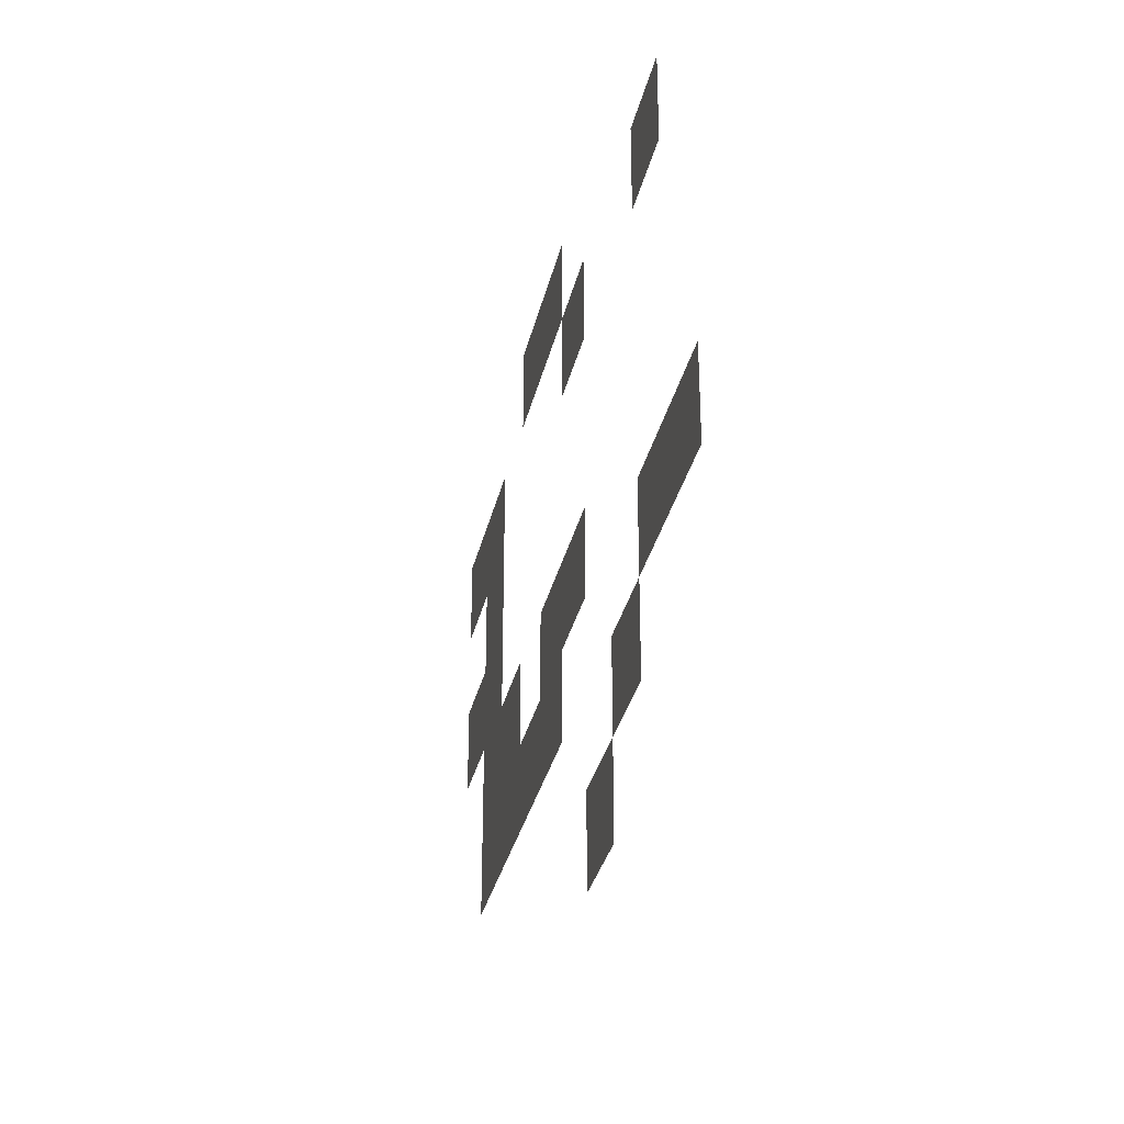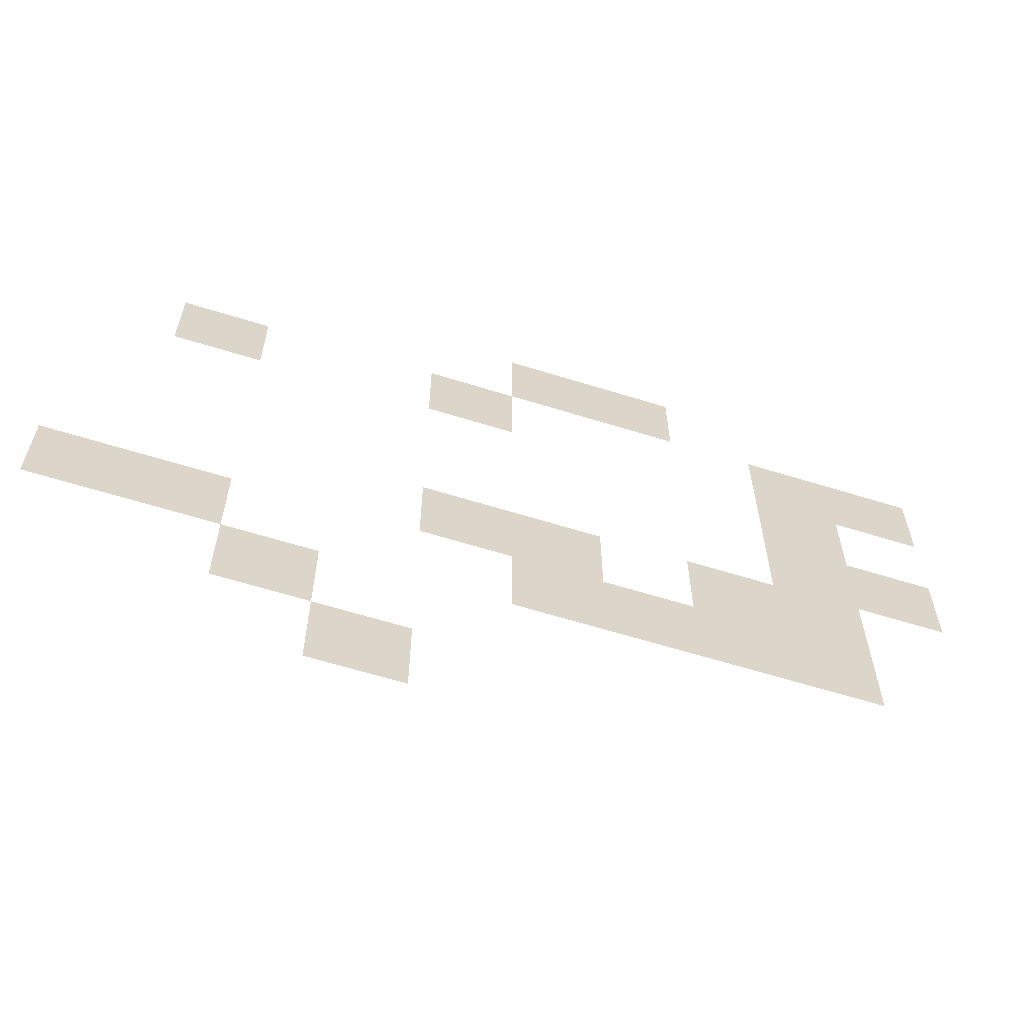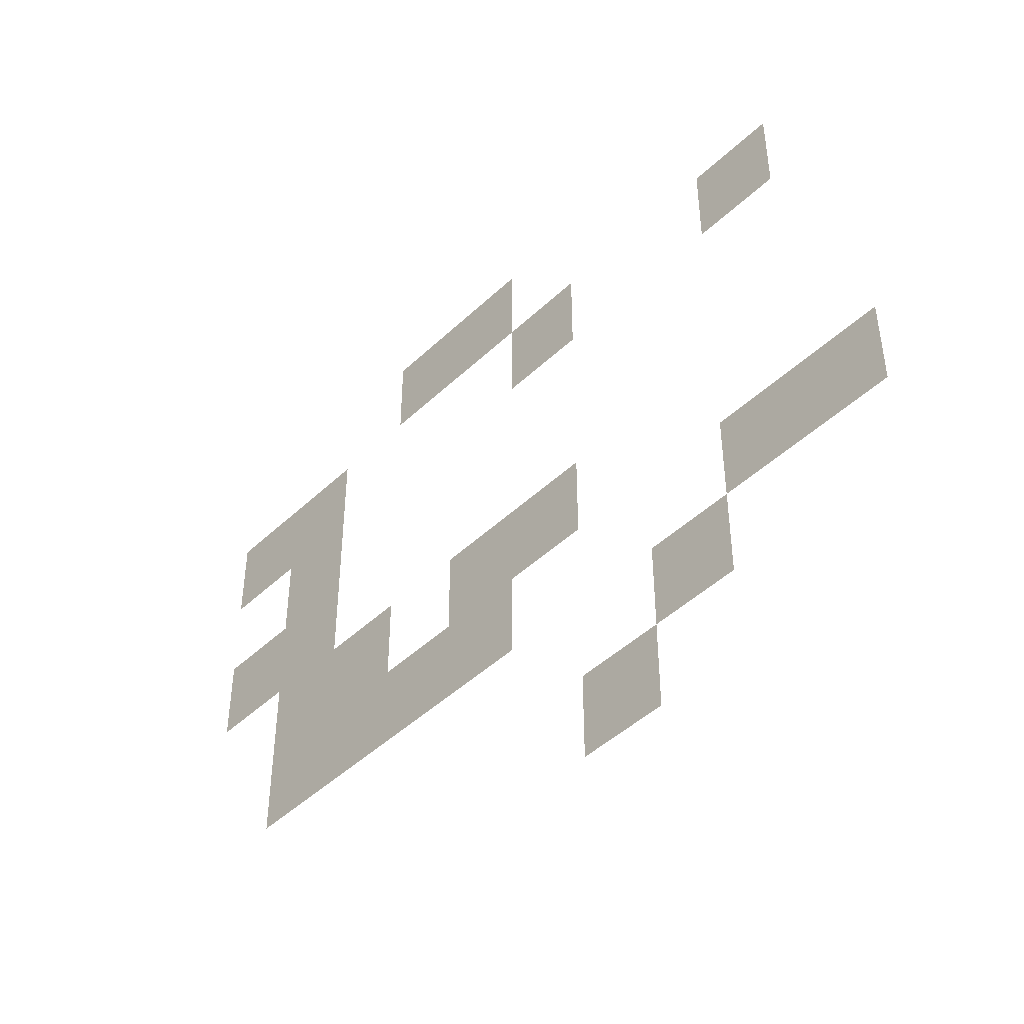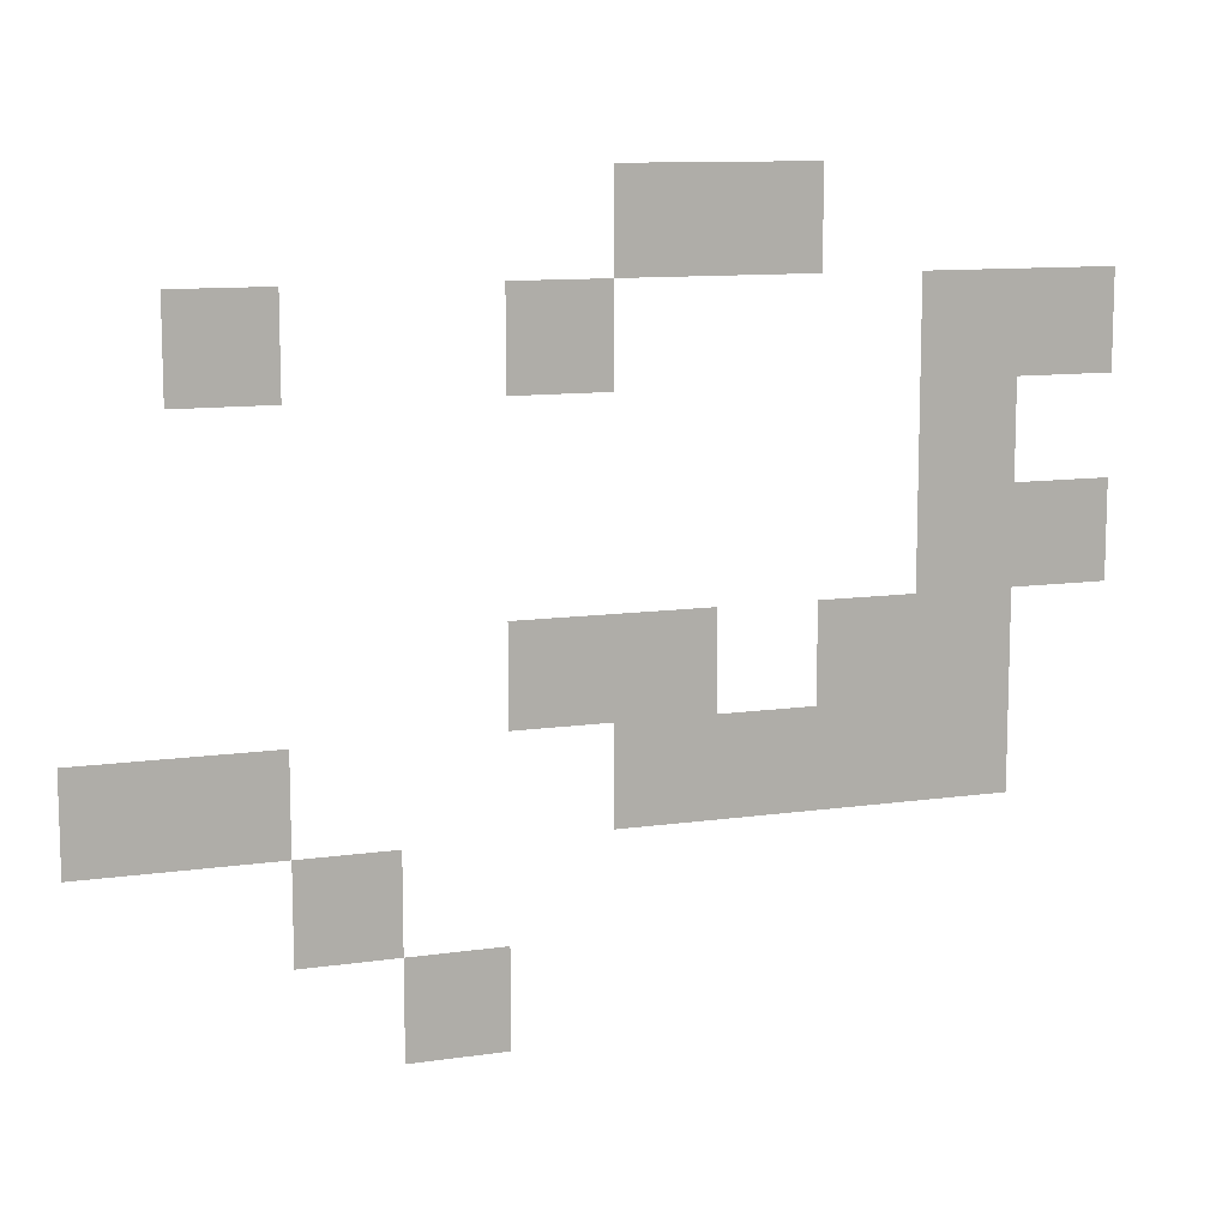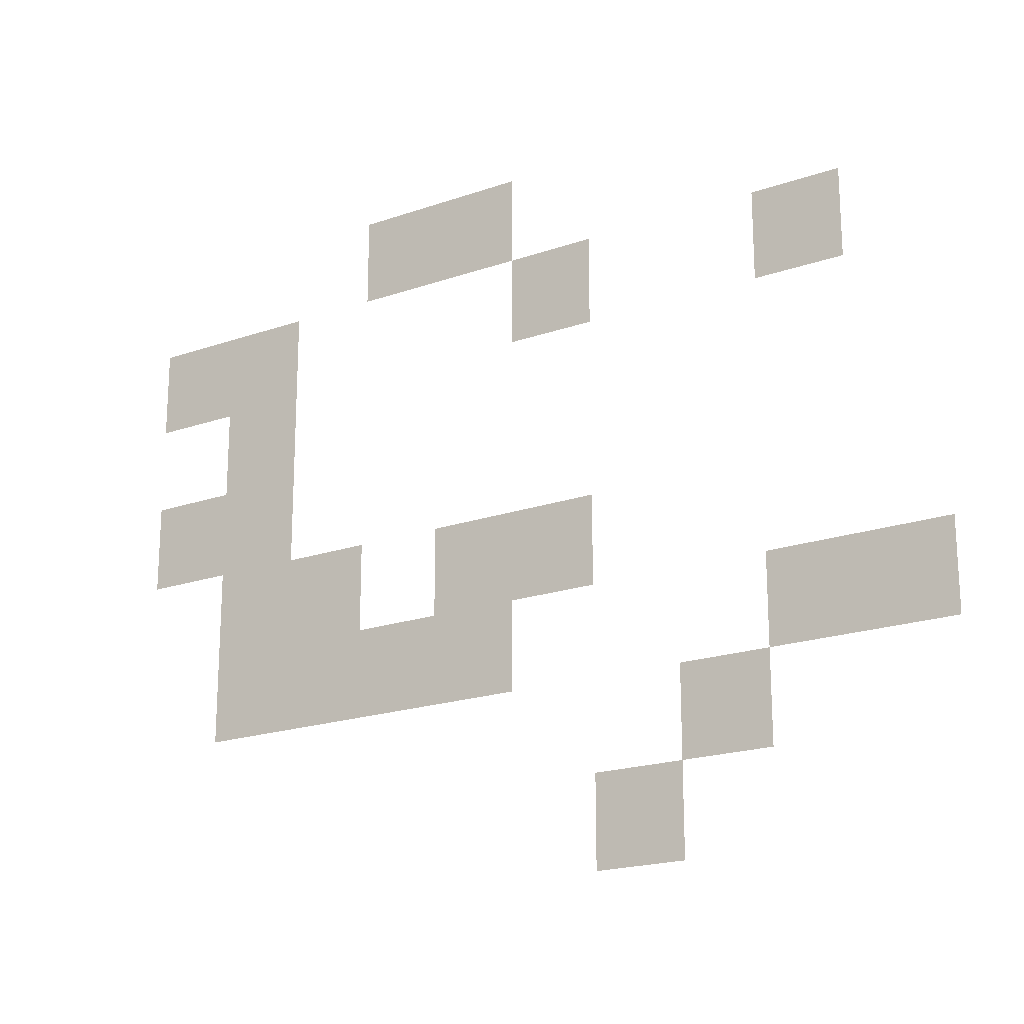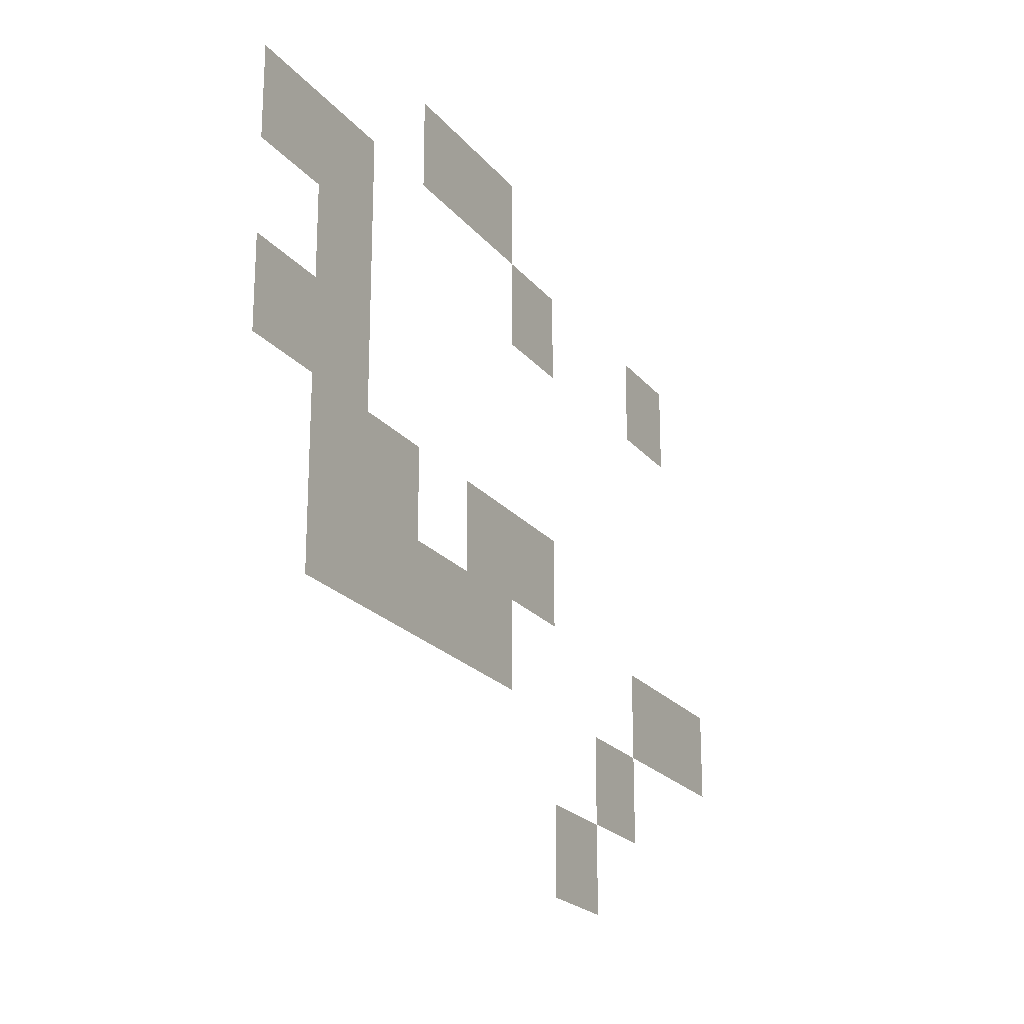
<metadata>
{"format":"obj","ext":"obj","renderer":"f3d","projection":"perspective","resolution":1024,"background":"white","views":[{"elev":-32.3,"azim":77.5,"up":"+Y"},{"elev":-62.6,"azim":162.5,"up":"+Y"},{"elev":-45.5,"azim":47.3,"up":"+Y"},{"elev":10.8,"azim":160.1,"up":"+Y"},{"elev":-20.0,"azim":32.6,"up":"+Y"},{"elev":-21.6,"azim":-62.2,"up":"+Y"}]}
</metadata>
<code>
v -80 -16 0
v -96 -16 0
v -96 0 0
v -80 0 0
v -96 -16 0
v -112 -16 0
v -112 0 0
v -96 0 0
v -16 -32 0
v -32 -32 0
v -32 -16 0
v -16 -16 0
v -64 -32 0
v -80 -32 0
v -80 -16 0
v -64 -16 0
v -128 -32 0
v -144 -32 0
v -144 -16 0
v -128 -16 0
v -144 -32 0
v -160 -32 0
v -160 -16 0
v -144 -16 0
v -128 -48 0
v -144 -48 0
v -144 -32 0
v -128 -32 0
v -128 -64 0
v -144 -64 0
v -144 -48 0
v -128 -48 0
v -144 -64 0
v -160 -64 0
v -160 -48 0
v -144 -48 0
v -64 -80 0
v -80 -80 0
v -80 -64 0
v -64 -64 0
v -80 -80 0
v -96 -80 0
v -96 -64 0
v -80 -64 0
v -112 -80 0
v -128 -80 0
v -128 -64 0
v -112 -64 0
v -128 -80 0
v -144 -80 0
v -144 -64 0
v -128 -64 0
v 0 -96 0
v -16 -96 0
v -16 -80 0
v 0 -80 0
v -16 -96 0
v -32 -96 0
v -32 -80 0
v -16 -80 0
v -80 -96 0
v -96 -96 0
v -96 -80 0
v -80 -80 0
v -96 -96 0
v -112 -96 0
v -112 -80 0
v -96 -80 0
v -112 -96 0
v -128 -96 0
v -128 -80 0
v -112 -80 0
v -128 -96 0
v -144 -96 0
v -144 -80 0
v -128 -80 0
v -32 -112 0
v -48 -112 0
v -48 -96 0
v -32 -96 0
v -48 -128 0
v -64 -128 0
v -64 -112 0
v -48 -112 0
g mine3-2477-10x10_mesh_0002
f 1 2 3 4
f 5 6 7 8
f 9 10 11 12
f 13 14 15 16
f 17 18 19 20
f 21 22 23 24
f 25 26 27 28
f 29 30 31 32
f 33 34 35 36
f 37 38 39 40
f 41 42 43 44
f 45 46 47 48
f 49 50 51 52
f 53 54 55 56
f 57 58 59 60
f 61 62 63 64
f 65 66 67 68
f 69 70 71 72
f 73 74 75 76
f 77 78 79 80
f 81 82 83 84

</code>
